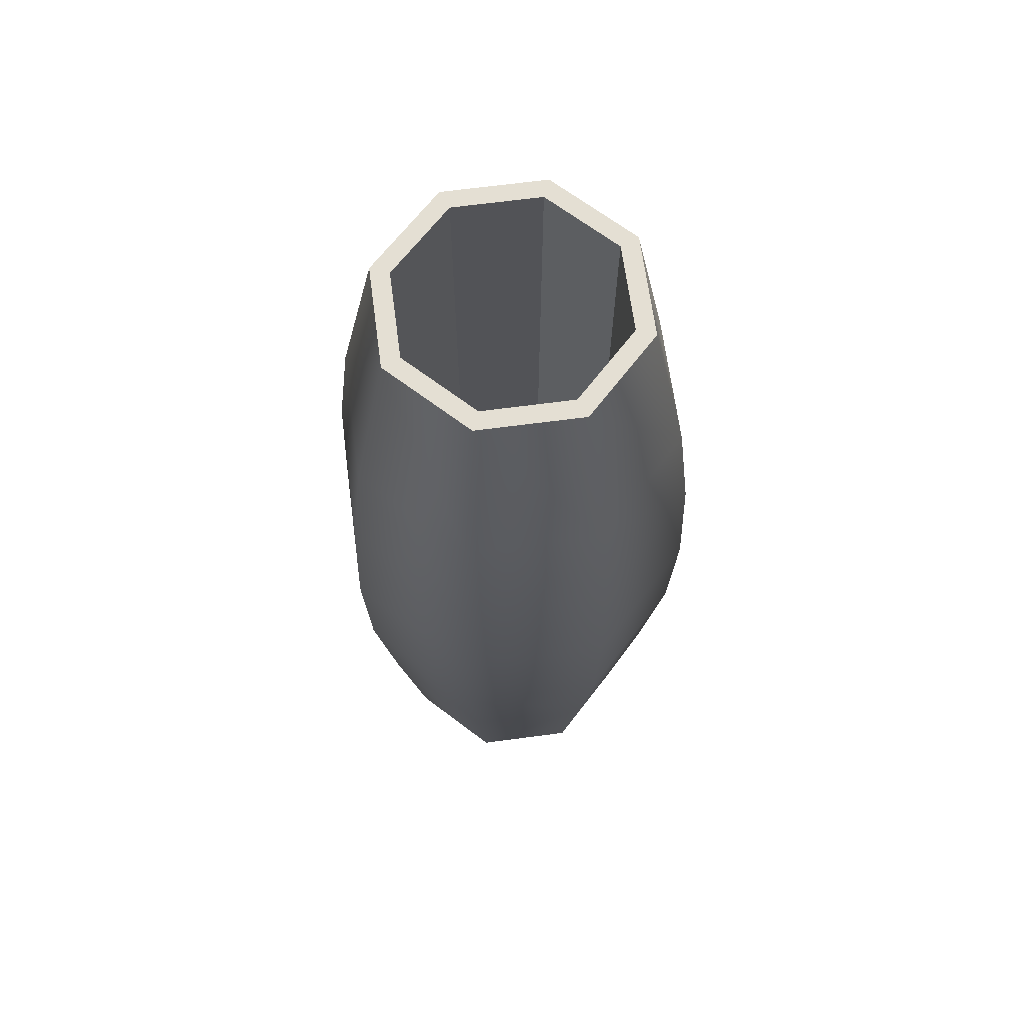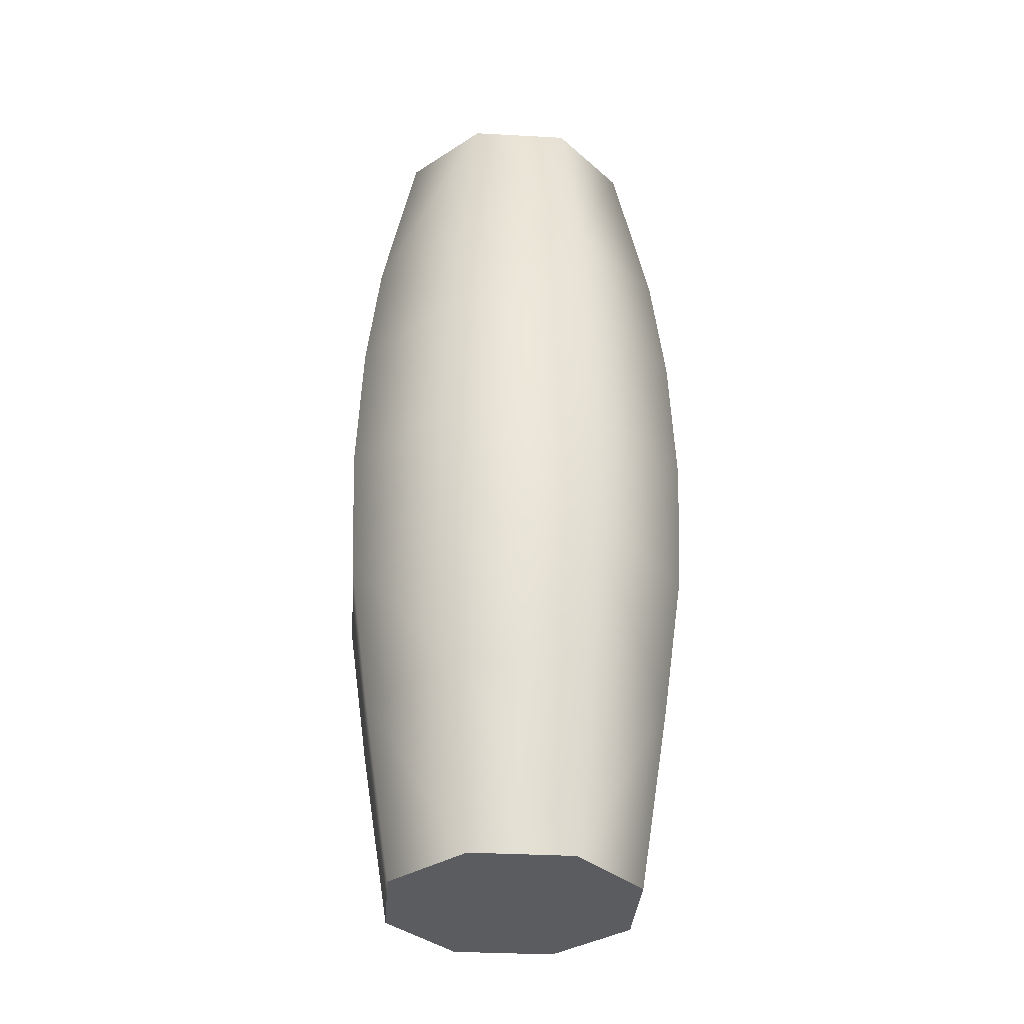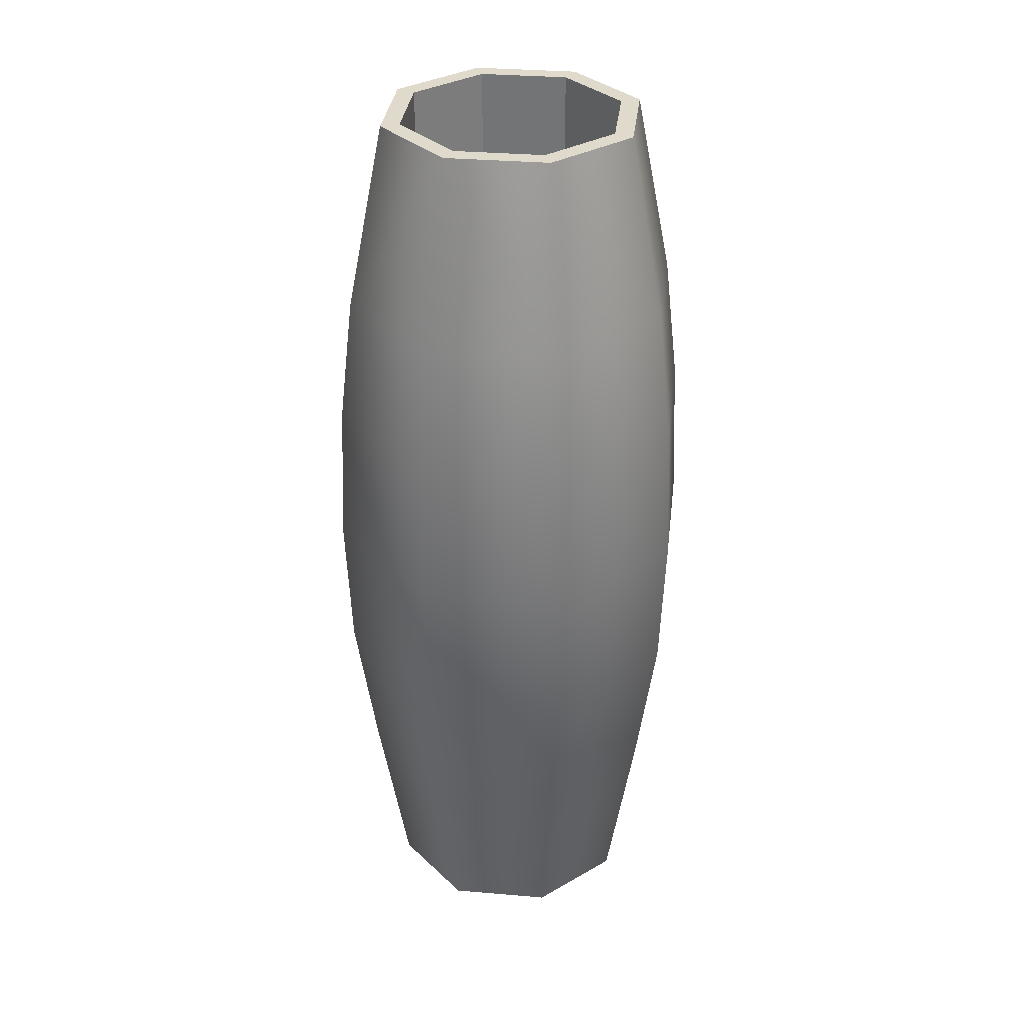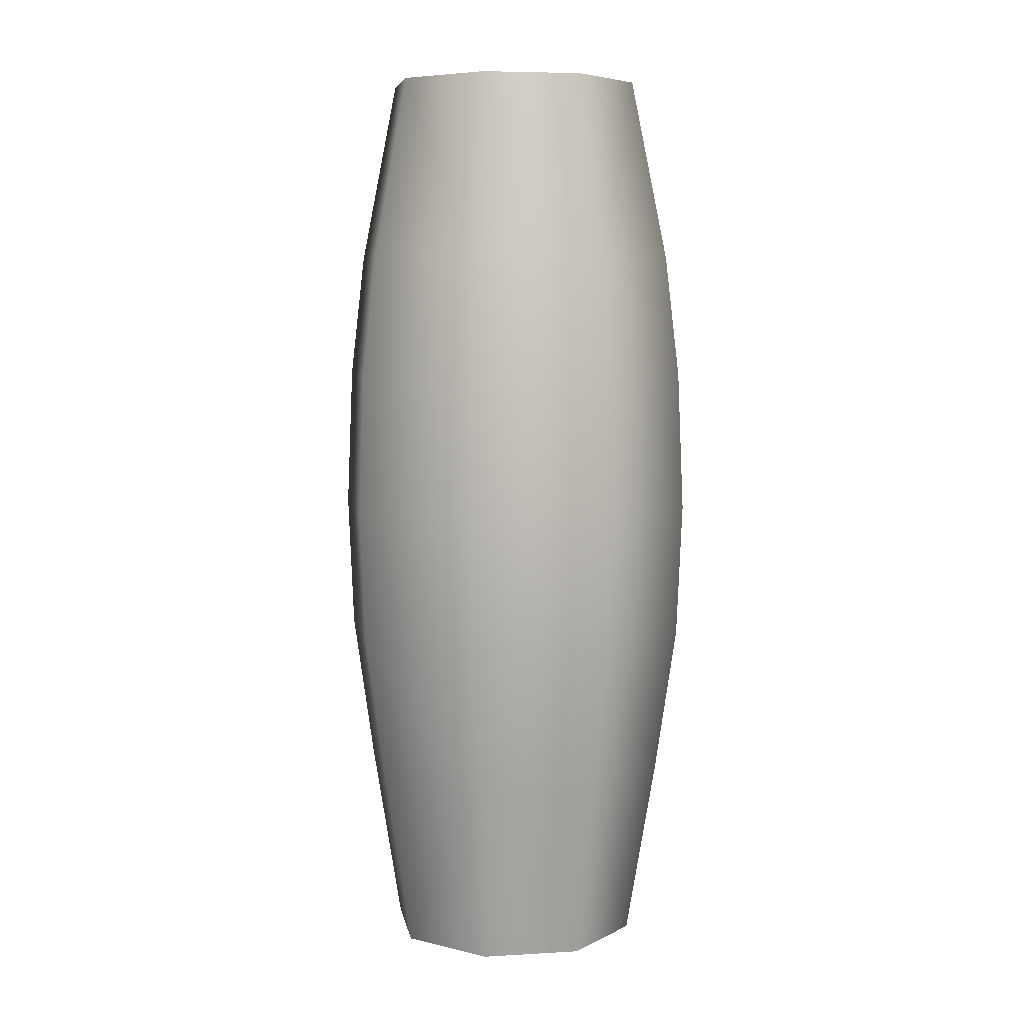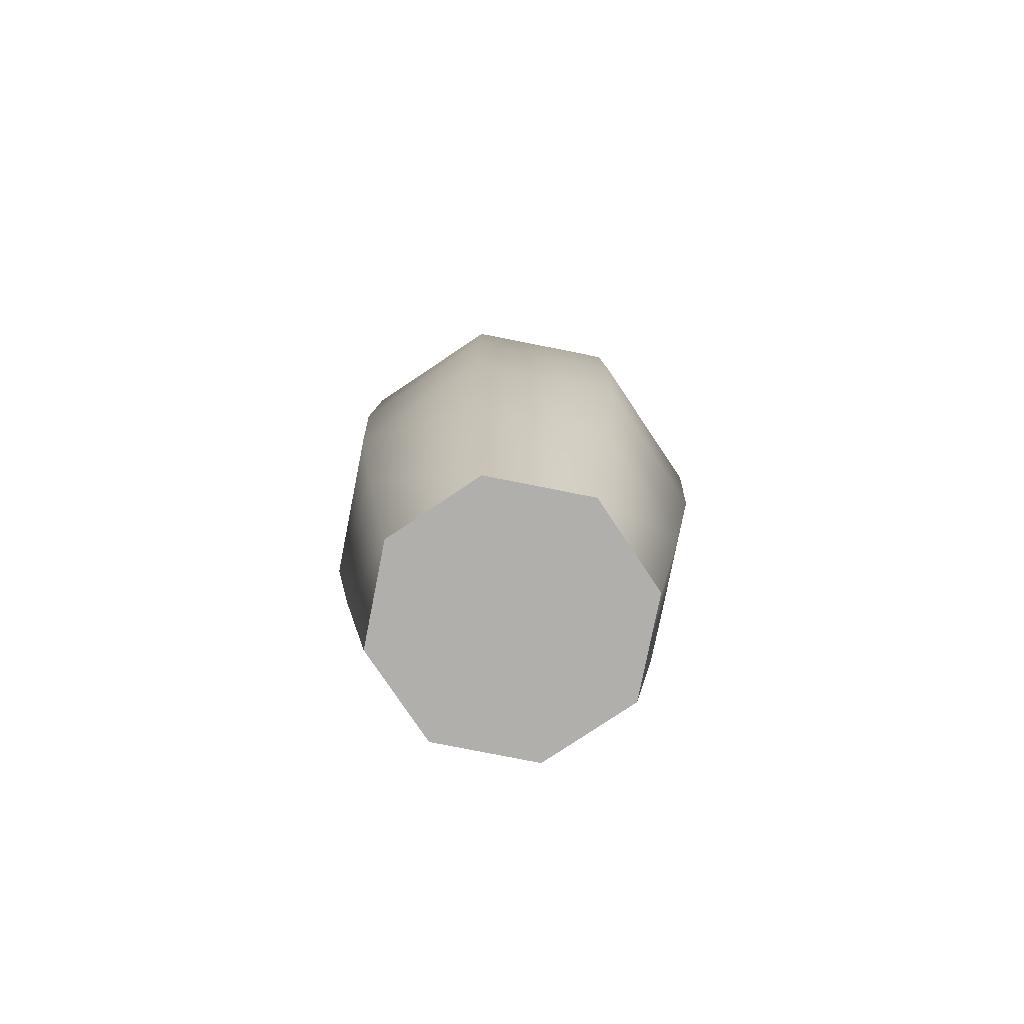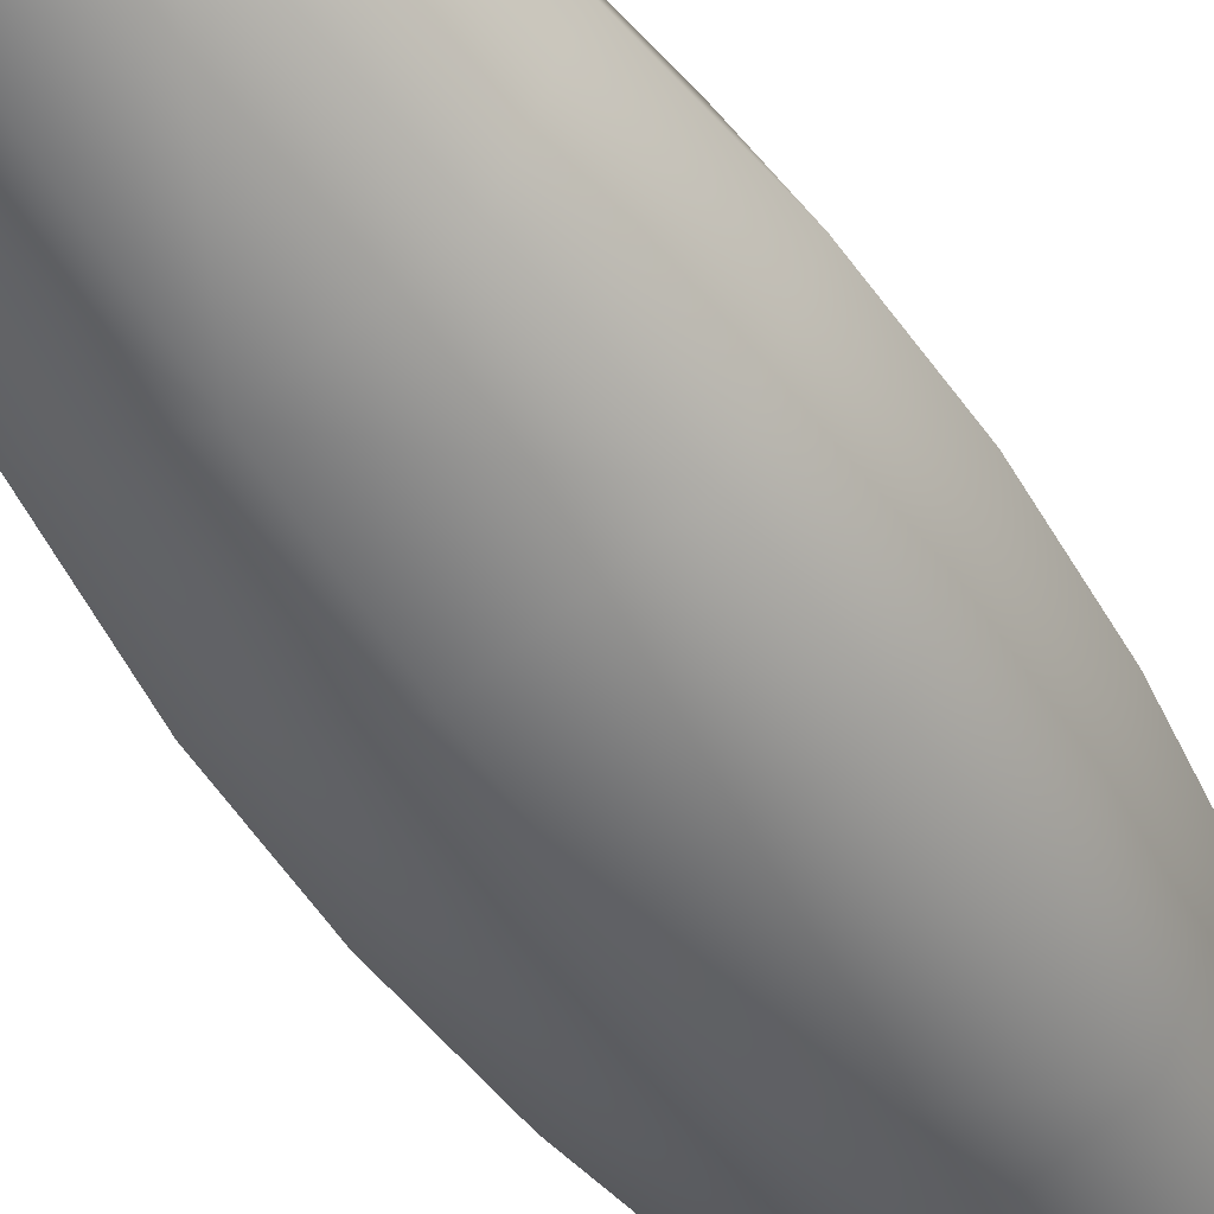
<metadata>
{"format":"obj","ext":"obj","renderer":"f3d","projection":"perspective","resolution":1024,"background":"white","views":[{"elev":66.4,"azim":-30.1,"up":"+Z"},{"elev":-34.6,"azim":-161.7,"up":"+Z"},{"elev":33.0,"azim":-60.8,"up":"+Z"},{"elev":6.4,"azim":12.8,"up":"+Z"},{"elev":-78.2,"azim":-168.7,"up":"+Z"},{"elev":-48.5,"azim":-148.7,"up":"+Y"}]}
</metadata>
<code>
v  -6.374 6.998 0.0481
v  -7.828 3.489 0.0481
v  -8.997 3.489 7.055
v  -7.201 7.824 7.055
v  4.092 3.489 12.72
v  3.265 3.489 7.055
v  1.469 7.824 7.055
v  2.054 8.409 12.72
v  -2.866 9.62 7.055
v  -2.866 10.45 12.72
v  -7.785 8.409 12.72
v  -9.823 3.489 12.72
v  -7.201 -0.8463 7.055
v  -7.785 -1.431 12.72
v  -2.866 -2.642 7.055
v  -2.866 -3.469 12.72
v  1.469 -0.8463 7.055
v  2.054 -1.431 12.72
v  2.208 8.562 17.93
v  4.309 3.489 17.93
v  -2.866 10.66 17.93
v  -7.939 8.562 17.93
v  -10.04 3.489 17.93
v  -7.939 -1.584 17.93
v  -2.866 -3.686 17.93
v  2.208 -1.584 17.93
v  3.527 3.489 28.08
v  4.078 3.489 23.38
v  2.044 8.399 23.38
v  1.655 8.01 28.08
v  -2.866 10.43 23.38
v  -2.866 9.882 28.08
v  -7.776 8.399 23.38
v  -7.387 8.01 28.08
v  -9.81 3.489 23.38
v  -9.259 3.489 28.08
v  -7.776 -1.421 23.38
v  -7.387 -1.032 28.08
v  -2.866 -3.455 23.38
v  -2.866 -2.904 28.08
v  2.044 -1.421 23.38
v  1.655 -1.032 28.08
v  0.6428 6.998 35.08
v  2.096 3.489 35.08
v  -2.866 8.451 35.08
v  -7.828 3.489 35.08
v  -6.374 6.998 35.08
v  -2.866 -1.473 35.08
v  0.6428 -0.0196 35.08
v  2.096 3.489 0.0481
v  -2.866 -1.473 0.0481
v  -6.374 -0.0196 0.0481
v  -2.866 8.451 0.0481
v  0.6428 6.998 0.0481
v  0.6428 -0.0196 0.0481
v  -5.861 6.484 1.948
v  0.1297 0.4935 1.948
v  0.1297 6.484 1.948
v  -2.866 7.725 1.948
v  -5.861 0.4935 1.948
v  -7.102 3.489 1.948
v  -2.866 -0.7472 1.948
v  1.37 3.489 1.948
v  -6.374 -0.0196 35.08
v  1.37 3.489 35.08
v  0.1297 6.484 35.08
v  -2.866 7.725 35.08
v  -5.861 6.484 35.08
v  -7.102 3.489 35.08
v  -5.861 0.4935 35.08
v  -2.866 -0.7472 35.08
v  0.1297 0.4935 35.08
v  0.1297 6.484 25.56
v  1.37 3.489 25.56
v  -2.866 7.725 25.56
v  -5.861 6.484 25.56
v  -7.102 3.489 25.56
v  -5.861 0.4935 25.56
v  -2.866 -0.7472 25.56
v  0.1297 0.4935 25.56
v  0.1297 6.484 2.51
v  1.37 3.489 2.51
v  -2.866 7.725 2.51
v  -5.861 6.484 2.51
v  -7.102 3.489 2.51
v  -5.861 0.4935 2.51
v  -2.866 -0.7472 2.51
v  0.1297 0.4935 2.51
v  0.1297 6.484 14.46
v  1.37 3.489 14.46
v  -2.866 7.725 14.46
v  -5.861 6.484 14.46
v  -7.102 3.489 14.46
v  -5.861 0.4935 14.46
v  -2.866 -0.7472 14.46
v  0.1297 0.4935 14.46
g Vase_Low
f 1 2 3 4
f 5 6 7 8
f 8 7 9 10
f 10 9 4 11
f 11 4 3 12
f 12 3 13 14
f 14 13 15 16
f 16 15 17 18
f 18 17 6 5
f 5 8 19 20
f 8 10 21 19
f 10 11 22 21
f 11 12 23 22
f 12 14 24 23
f 14 16 25 24
f 16 18 26 25
f 18 5 20 26
f 27 28 29 30
f 30 29 31 32
f 32 31 33 34
f 34 33 35 36
f 36 35 37 38
f 38 37 39 40
f 40 39 41 42
f 42 41 28 27
f 27 30 43 44
f 30 32 45 43
f 34 36 46 47
f 48 40 42 49
f 42 27 44 49
f 2 50 51 52
f 53 50 2 1
f 53 54 50
f 55 51 50
f 56 57 58 59
f 60 57 56 61
f 60 62 57
f 63 58 57
f 34 47 45 32
f 38 64 46 36
f 40 48 64 38
f 65 44 43 66
f 66 43 45 67
f 67 45 47 68
f 68 47 46 69
f 69 46 64 70
f 70 64 48 71
f 71 48 49 72
f 72 49 44 65
f 65 66 73 74
f 66 67 75 73
f 67 68 76 75
f 68 69 77 76
f 69 70 78 77
f 70 71 79 78
f 71 72 80 79
f 72 65 74 80
f 54 7 6 50
f 53 9 7 54
f 1 4 9 53
f 52 13 3 2
f 15 13 52 51
f 55 17 15 51
f 50 6 17 55
f 19 29 28 20
f 21 31 29 19
f 22 33 31 21
f 23 35 33 22
f 24 37 35 23
f 25 39 37 24
f 26 41 39 25
f 20 28 41 26
f 81 58 63 82
f 83 59 58 81
f 84 56 59 83
f 85 61 56 84
f 86 60 61 85
f 87 62 60 86
f 88 57 62 87
f 82 63 57 88
f 89 81 82 90
f 91 83 81 89
f 92 84 83 91
f 93 85 84 92
f 94 86 85 93
f 95 87 86 94
f 96 88 87 95
f 90 82 88 96
f 73 89 90 74
f 75 91 89 73
f 76 92 91 75
f 77 93 92 76
f 78 94 93 77
f 79 95 94 78
f 80 96 95 79
f 74 90 96 80

</code>
